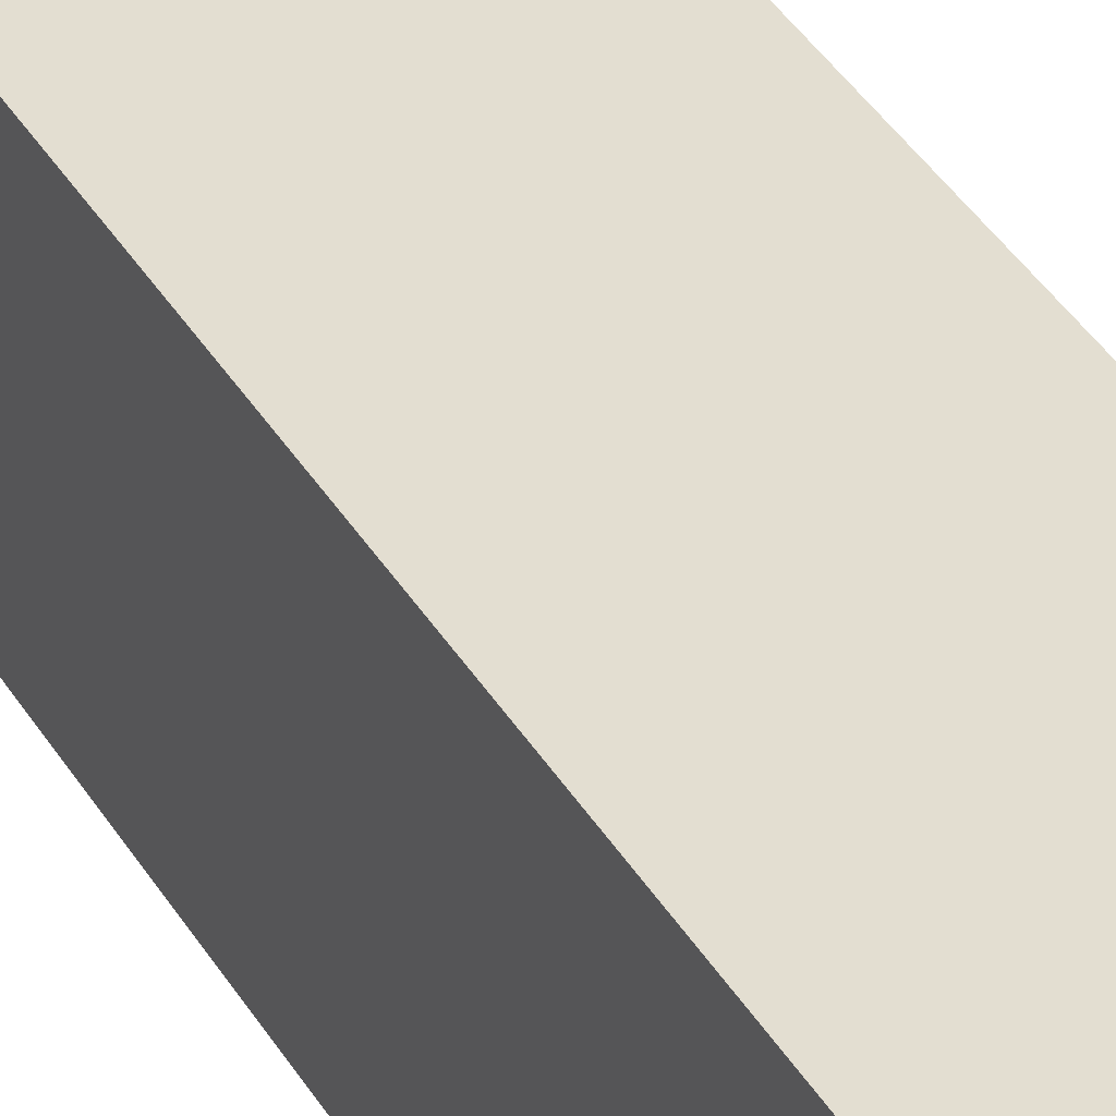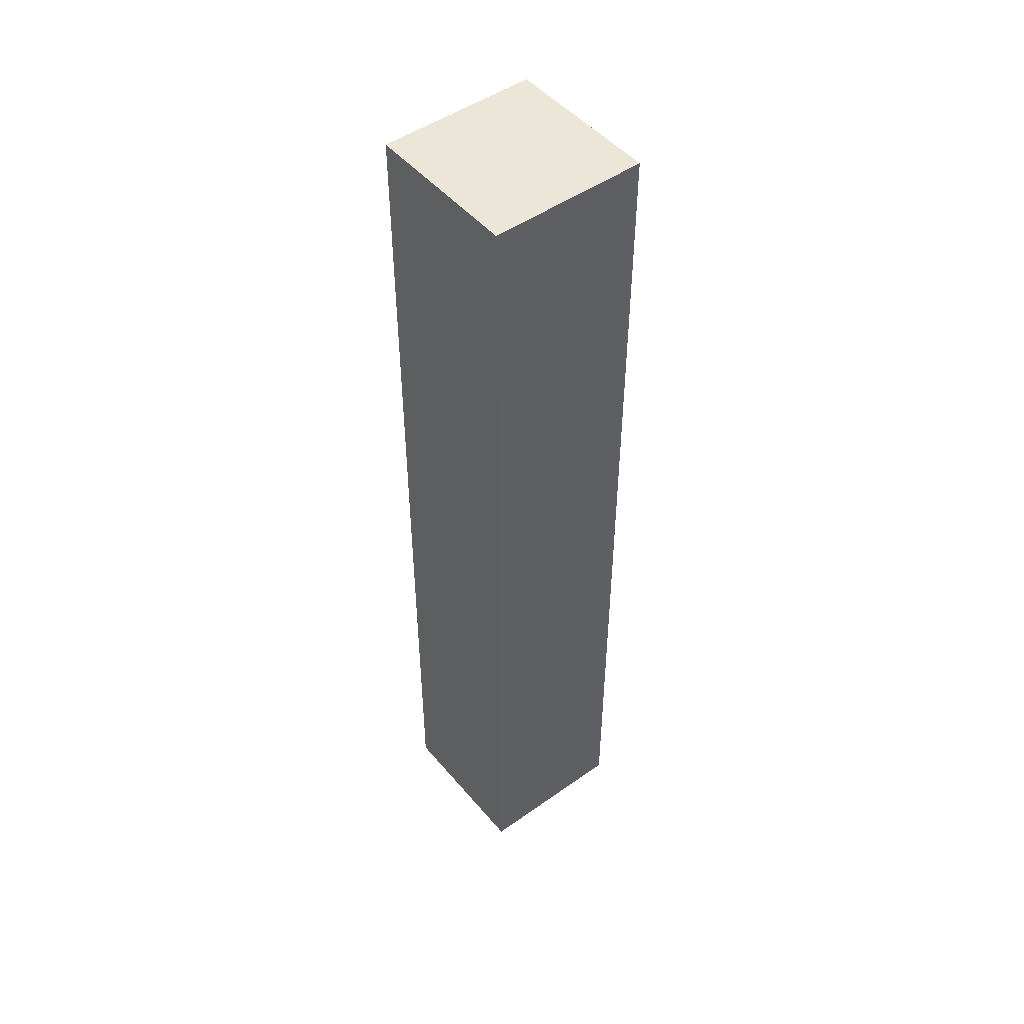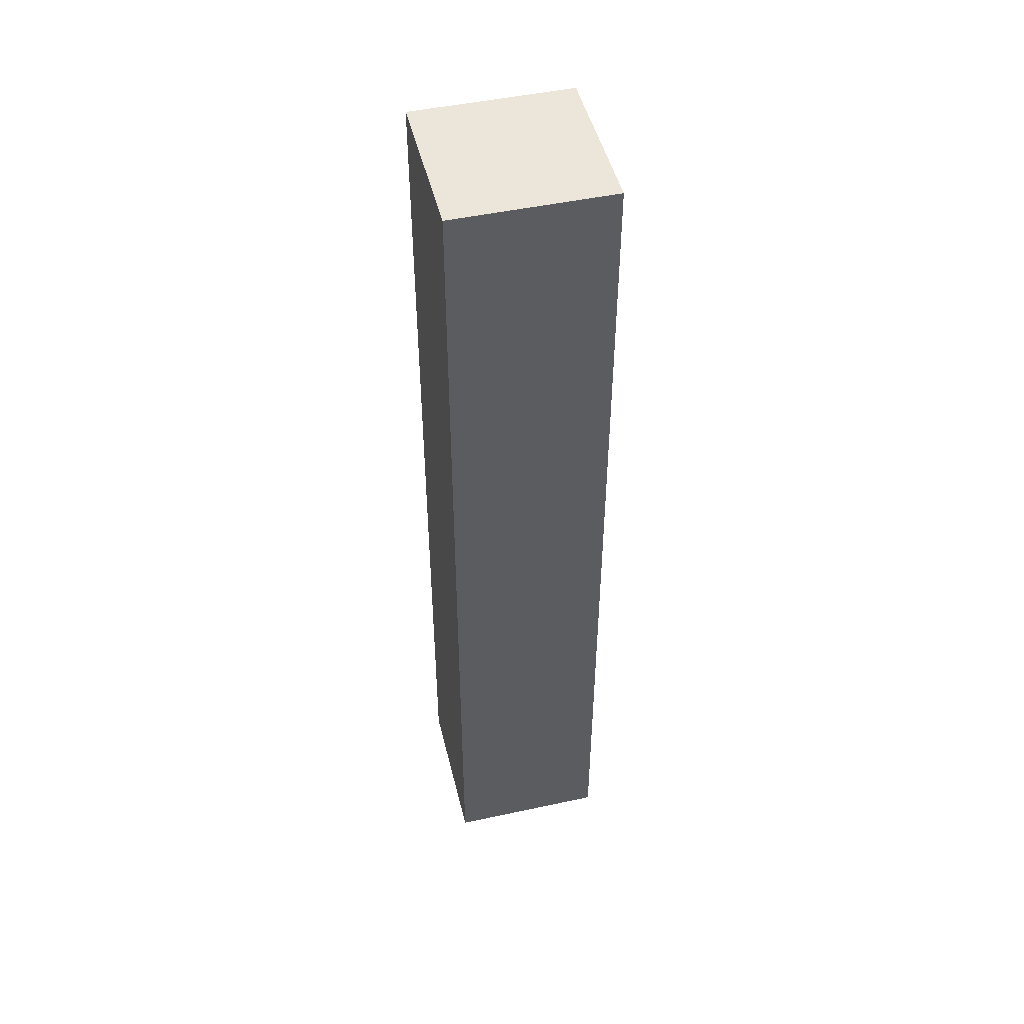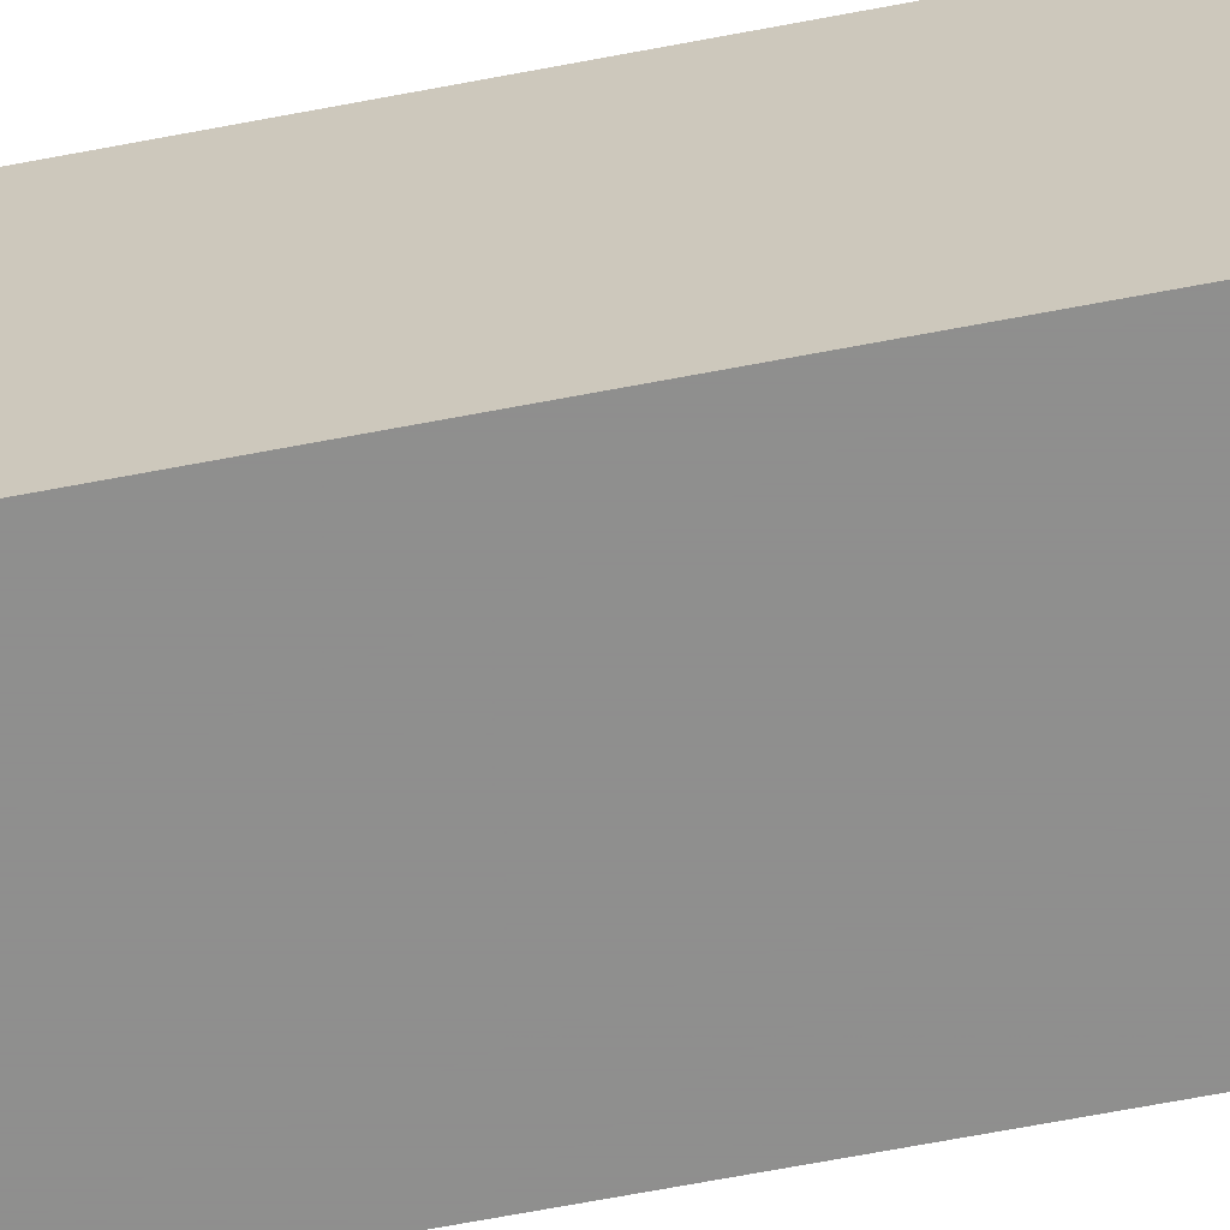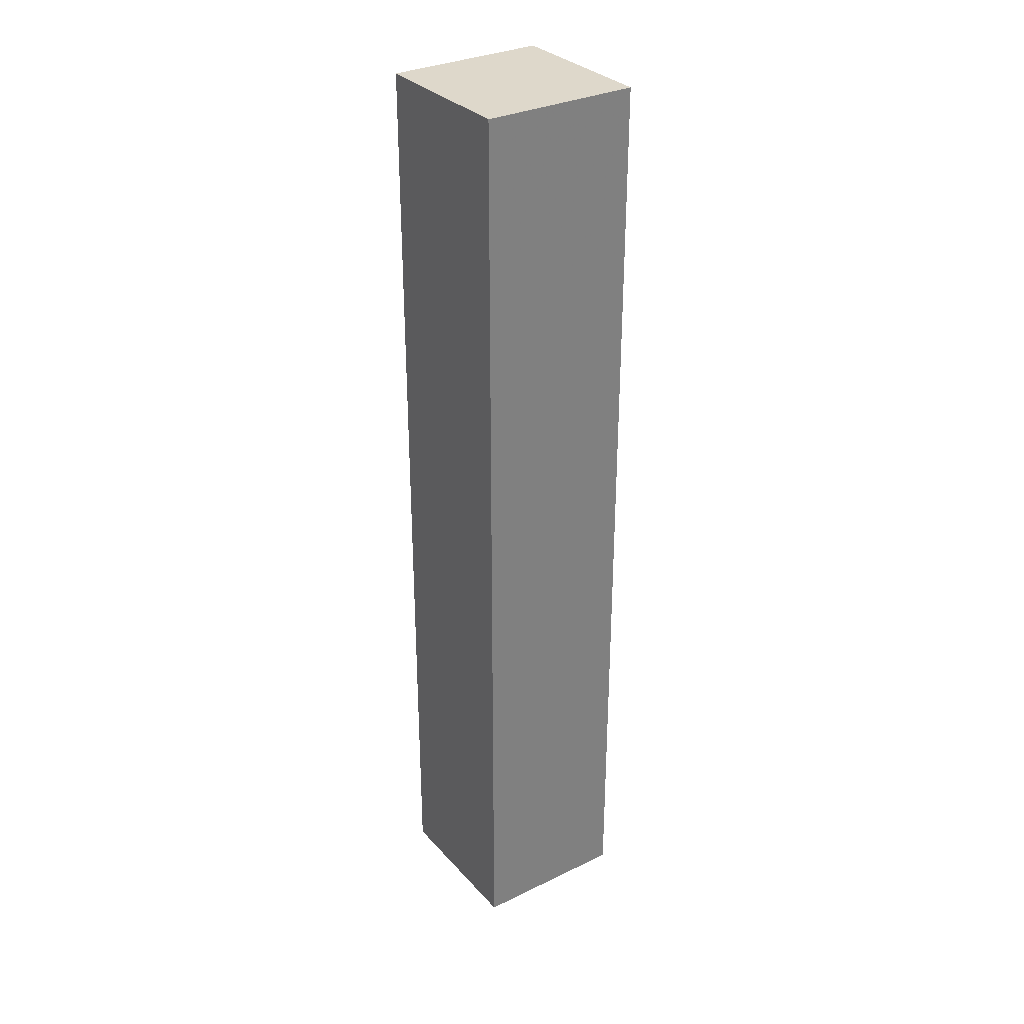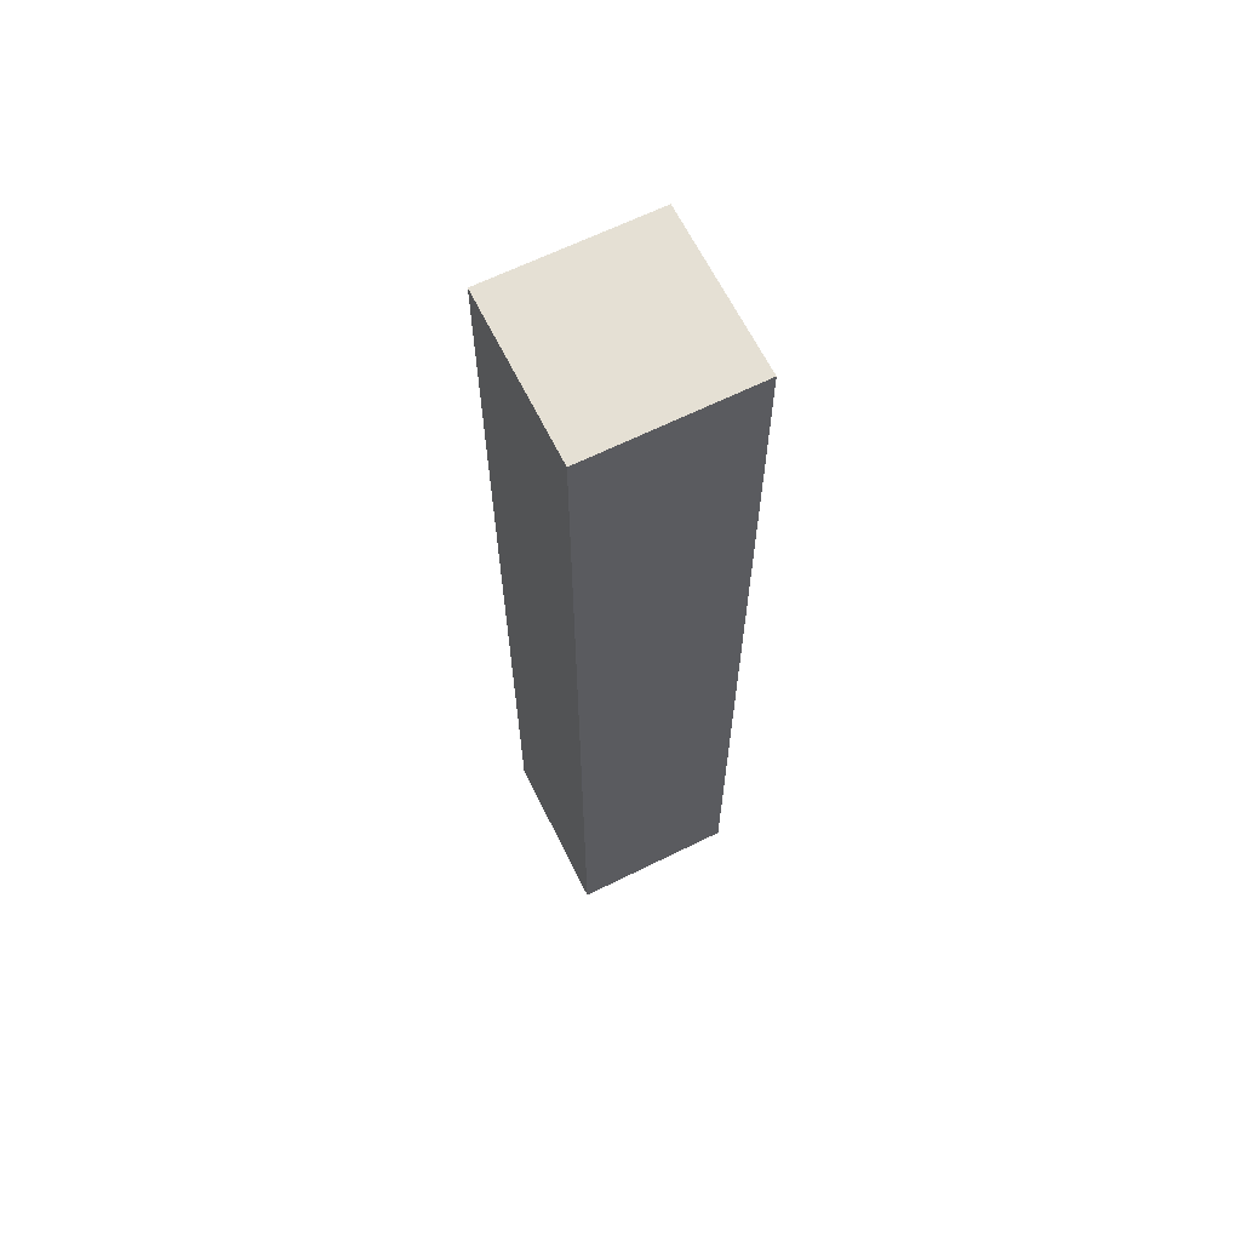
<metadata>
{"format":"obj","ext":"obj","renderer":"f3d","projection":"perspective","resolution":1024,"background":"white","views":[{"elev":36.1,"azim":153.5,"up":"+Y"},{"elev":48.7,"azim":141.8,"up":"+Z"},{"elev":48.3,"azim":-13.6,"up":"+Z"},{"elev":-65.1,"azim":-79.0,"up":"+Y"},{"elev":31.6,"azim":-34.3,"up":"+Z"},{"elev":65.3,"azim":153.6,"up":"+Z"}]}
</metadata>
<code>
v 2704 -48 -96
v 2720 -64 -96
v 2704 -64 -96
v 2720 -48 -96
v 2704 -64 0
v 2720 -48 0
v 2704 -48 0
v 2720 -64 0
f 1 2 3
f 1 4 2
f 5 6 7
f 5 8 6
f 8 3 2
f 8 5 3
f 7 4 1
f 7 6 4
f 6 2 4
f 6 8 2
f 5 1 3
f 5 7 1

</code>
